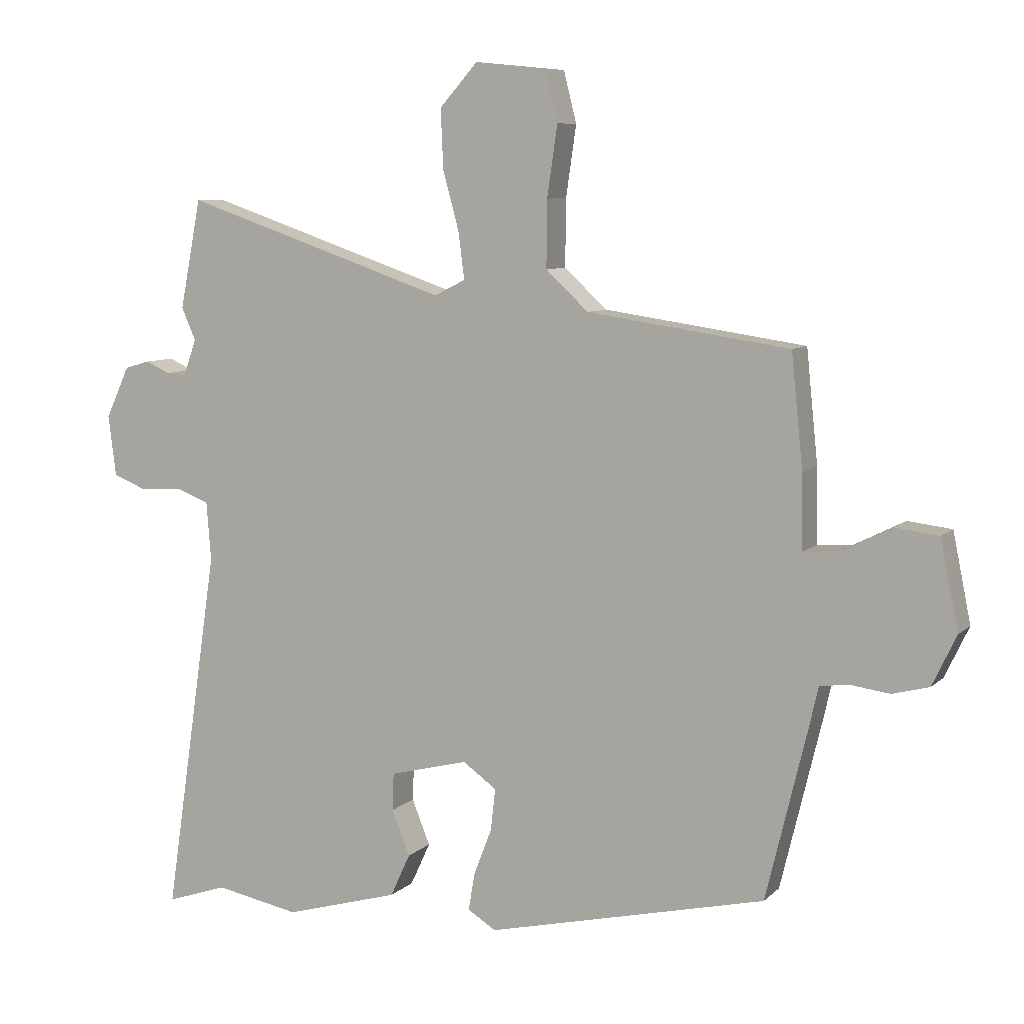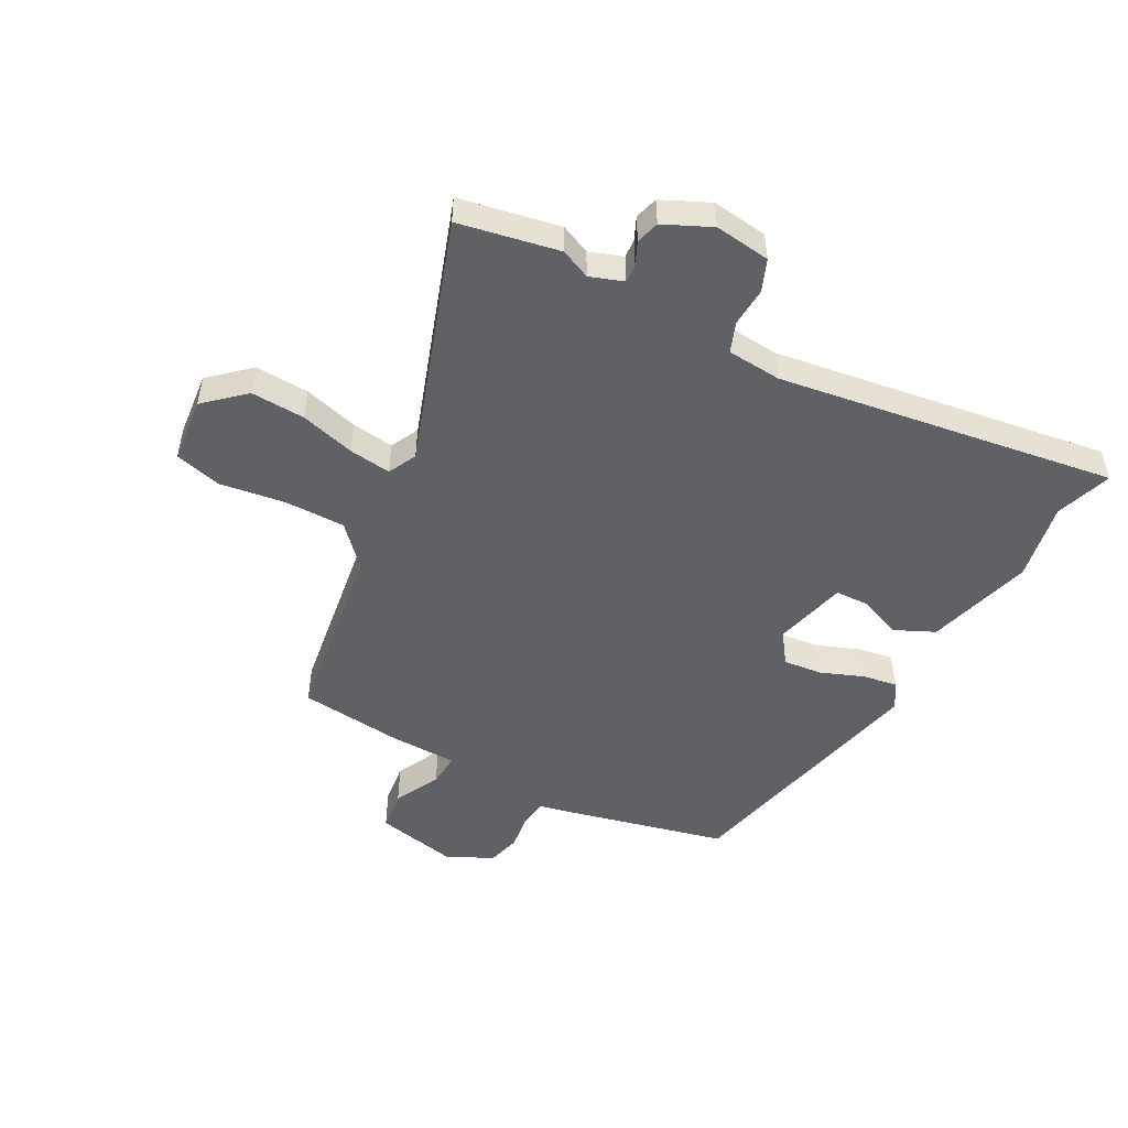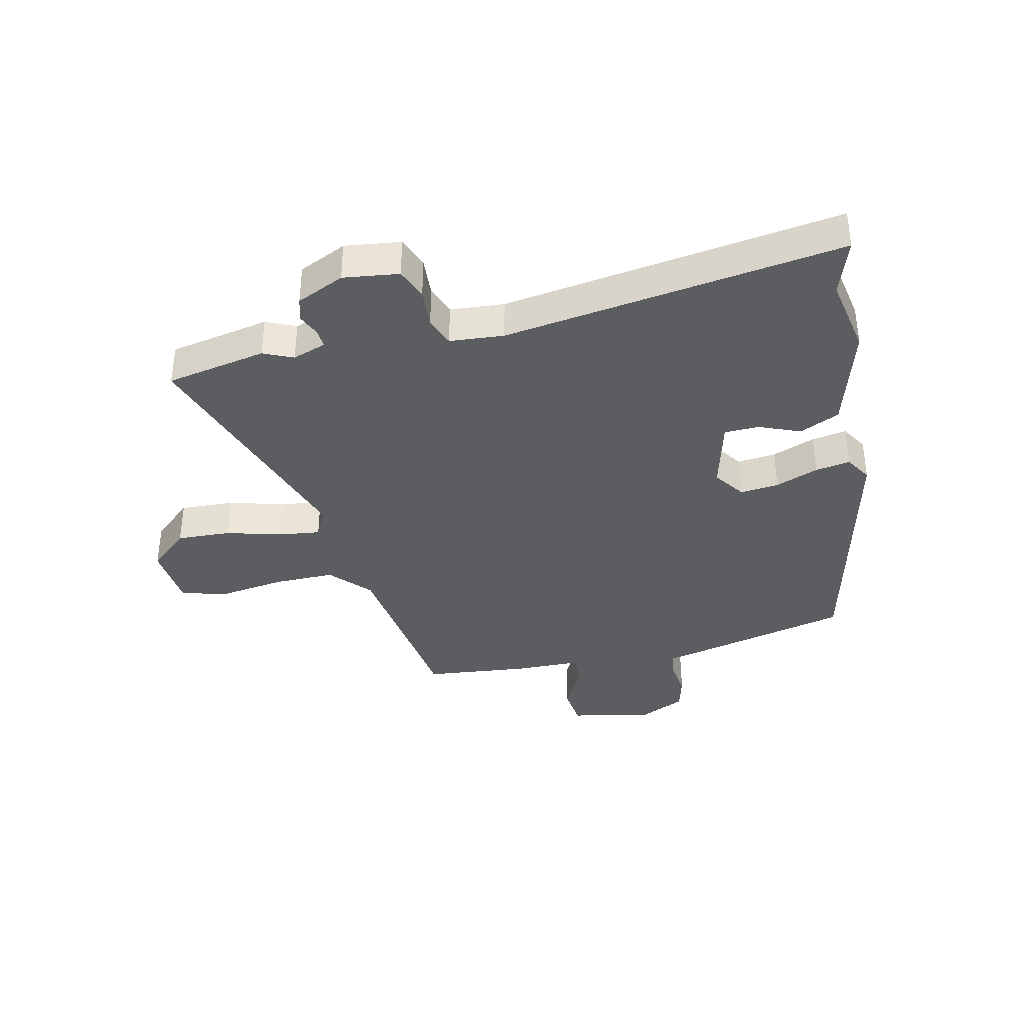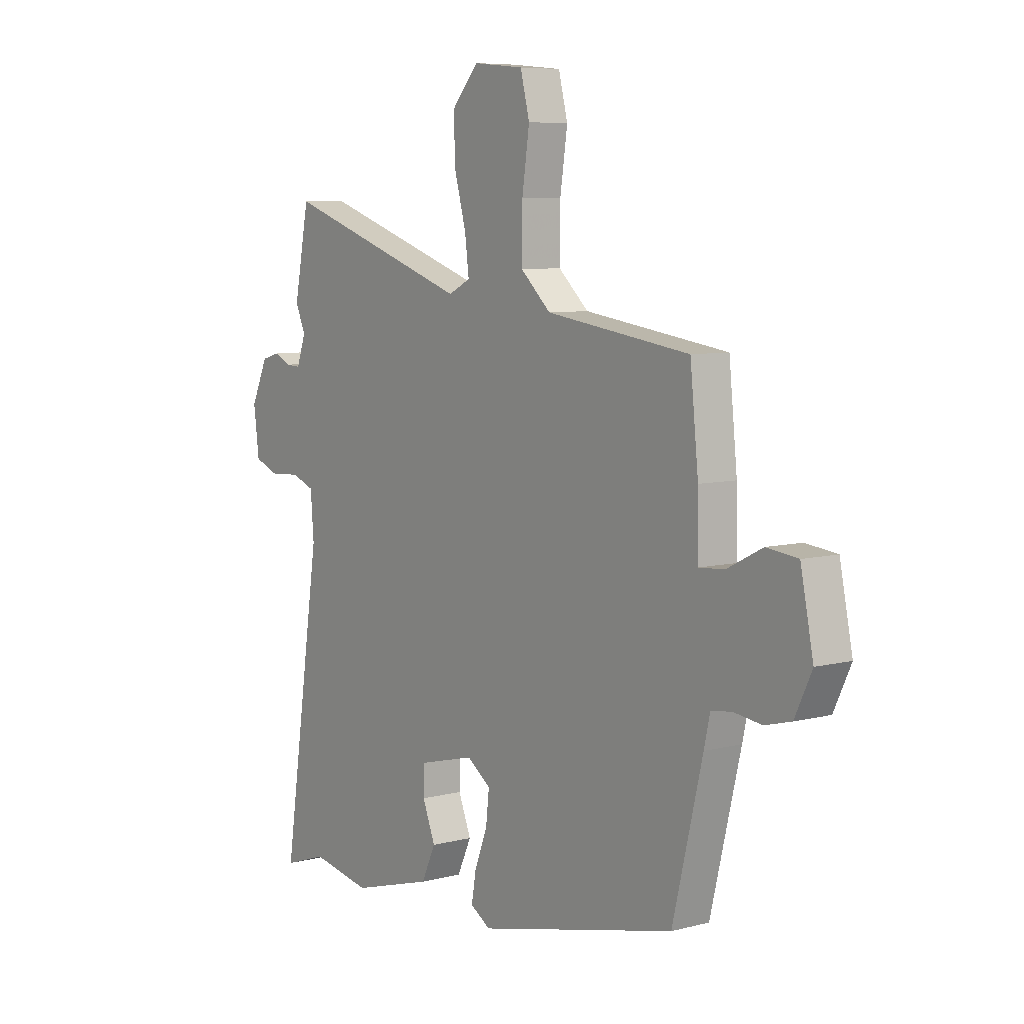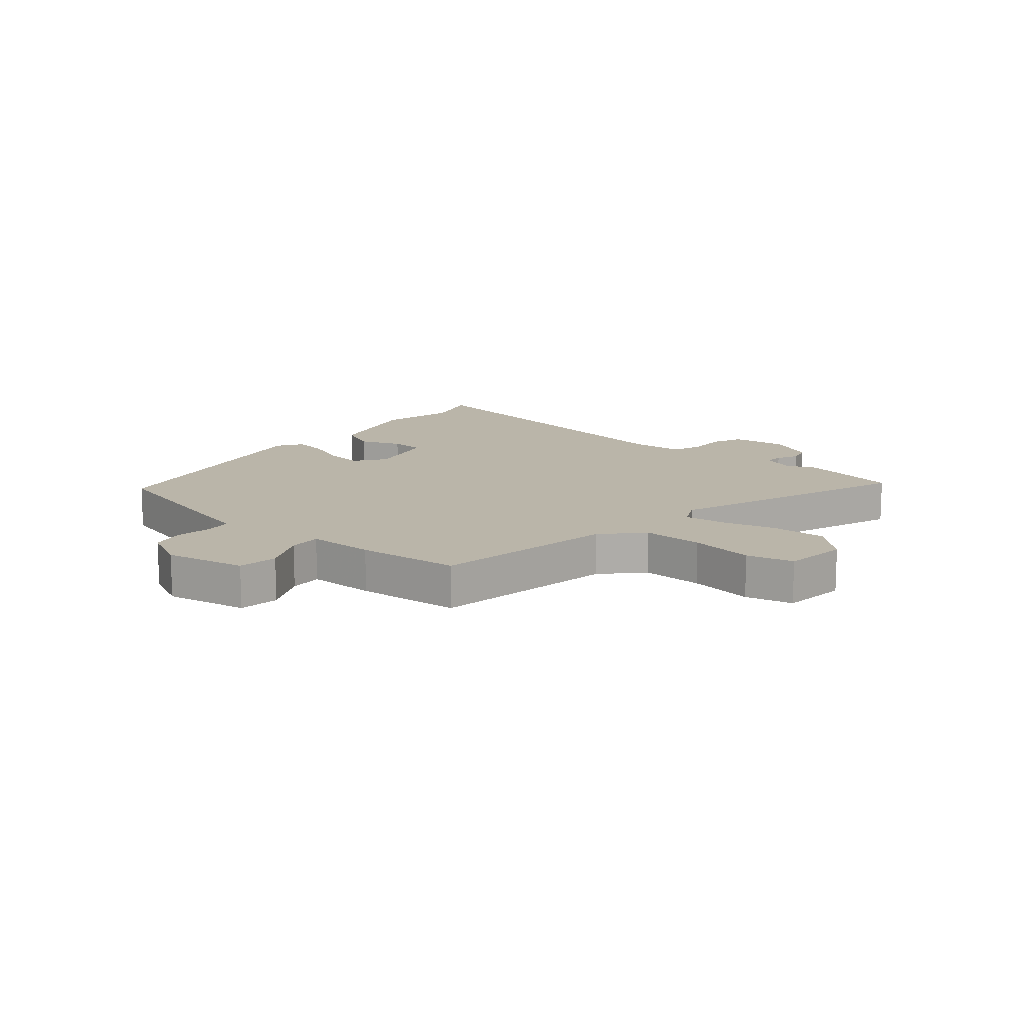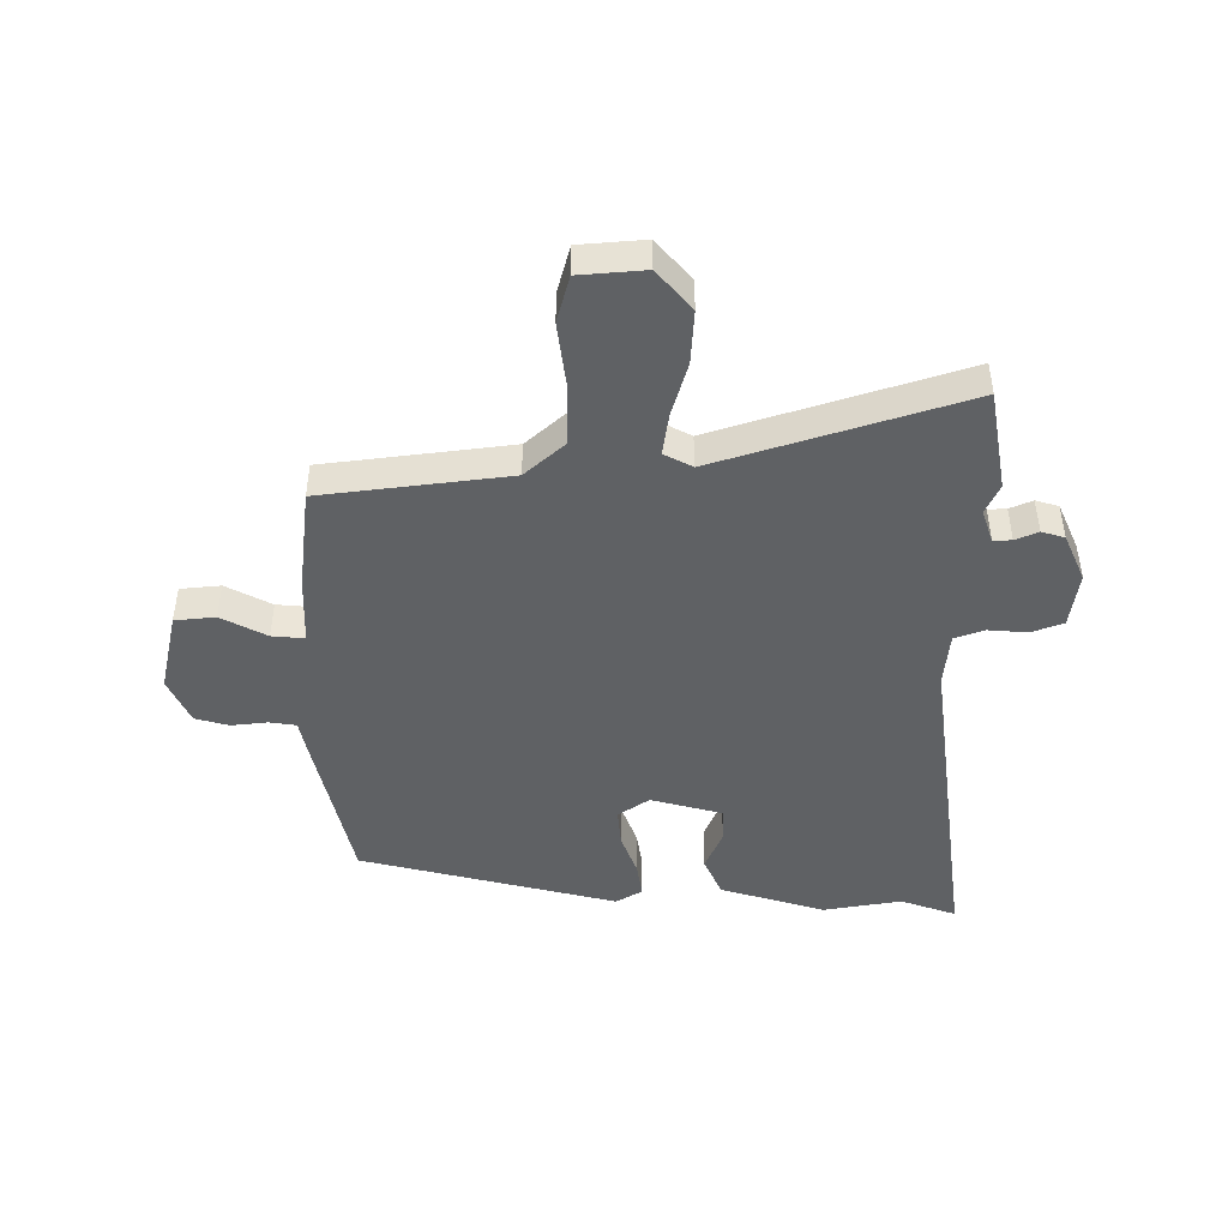
<metadata>
{"format":"obj","ext":"obj","renderer":"f3d","projection":"perspective","resolution":1024,"background":"white","views":[{"elev":7.9,"azim":-155.5,"up":"+Z"},{"elev":-50.2,"azim":61.8,"up":"+Y"},{"elev":-37.2,"azim":102.6,"up":"+Y"},{"elev":7.2,"azim":-126.6,"up":"+Z"},{"elev":13.5,"azim":-49.0,"up":"+Y"},{"elev":-46.2,"azim":-0.9,"up":"+Y"}]}
</metadata>
<code>
v 0.477 0.07 0.62
v 0.51 0.07 0.451
v 0.488 0.07 0.401
v 0.508 0.07 0.345
v 0.539 0.07 0.347
v 0.577 0.07 0.364
v 0.616 0.07 0.353
v 0.653 0.07 0.273
v 0.641 0.07 0.179
v 0.588 0.07 0.158
v 0.522 0.07 0.162
v 0.472 0.07 0.143
v 0.465 0.07 0.052
v 0.55 0.07 -0.517
v 0.455 0.07 -0.485
v 0.324 0.07 -0.51
v 0.146 0.07 -0.459
v 0.115 0.07 -0.392
v 0.143 0.07 -0.322
v 0.141 0.07 -0.264
v 0.019 0.07 -0.233
v -0.033 0.07 -0.27
v -0.026 0.07 -0.335
v 0.002 0.07 -0.407
v 0.012 0.07 -0.466
v -0.032 0.07 -0.493
v -0.466 0.07 -0.392
v -0.531 0.07 -0.123
v -0.544 0.07 -0.065
v -0.589 0.07 -0.059
v -0.65 0.07 -0.067
v -0.707 0.07 -0.052
v -0.744 0.07 0.026
v -0.716 0.07 0.163
v -0.648 0.07 0.171
v -0.571 0.07 0.132
v -0.516 0.07 0.128
v -0.514 0.07 0.242
v -0.496 0.07 0.416
v -0.183 0.07 0.461
v -0.117 0.07 0.522
v -0.118 0.07 0.625
v -0.134 0.07 0.734
v -0.114 0.07 0.813
v -0.004 0.07 0.824
v 0.055 0.07 0.758
v 0.051 0.07 0.667
v 0.026 0.07 0.575
v 0.017 0.07 0.504
v 0.065 0.07 0.48
v 0.477 0 0.62
v 0.51 0 0.451
v 0.488 0 0.401
v 0.508 0 0.345
v 0.539 0 0.347
v 0.577 0 0.364
v 0.616 0 0.353
v 0.653 0 0.273
v 0.641 0 0.179
v 0.588 0 0.158
v 0.522 0 0.162
v 0.472 0 0.143
v 0.465 0 0.052
v 0.55 0 -0.517
v 0.455 0 -0.485
v 0.324 0 -0.51
v 0.146 0 -0.459
v 0.115 0 -0.392
v 0.143 0 -0.322
v 0.141 0 -0.264
v 0.019 0 -0.233
v -0.033 0 -0.27
v -0.026 0 -0.335
v 0.002 0 -0.407
v 0.012 0 -0.466
v -0.032 0 -0.493
v -0.466 0 -0.392
v -0.531 0 -0.123
v -0.544 0 -0.065
v -0.589 0 -0.059
v -0.65 0 -0.067
v -0.707 0 -0.052
v -0.744 0 0.026
v -0.716 0 0.163
v -0.648 0 0.171
v -0.571 0 0.132
v -0.516 0 0.128
v -0.514 0 0.242
v -0.496 0 0.416
v -0.183 0 0.461
v -0.117 0 0.522
v -0.118 0 0.625
v -0.134 0 0.734
v -0.114 0 0.813
v -0.004 0 0.824
v 0.055 0 0.758
v 0.051 0 0.667
v 0.026 0 0.575
v 0.017 0 0.504
v 0.065 0 0.48
f 45 46 47 48
f 45 48 49
f 42 43 44 45
f 41 42 45 49
f 40 41 49 50
f 37 38 39 40
f 33 34 35 36
f 33 36 37
f 30 31 32 33
f 29 30 33 37
f 23 24 25 26
f 22 23 26 27
f 21 22 27 28
f 16 17 18 19
f 15 16 19 20
f 13 14 15 20
f 12 13 20 21
f 8 9 10 11
f 8 11 12
f 5 6 7 8
f 4 5 8 12
f 3 4 12 21
f 50 1 2 3
f 29 37 40 50
f 28 29 50
f 3 21 28 50
f 98 97 96 95
f 99 98 95
f 95 94 93 92
f 99 95 92 91
f 100 99 91 90
f 90 89 88 87
f 86 85 84 83
f 87 86 83
f 83 82 81 80
f 87 83 80 79
f 76 75 74 73
f 77 76 73 72
f 78 77 72 71
f 69 68 67 66
f 70 69 66 65
f 70 65 64 63
f 71 70 63 62
f 61 60 59 58
f 62 61 58
f 58 57 56 55
f 62 58 55 54
f 71 62 54 53
f 53 52 51 100
f 100 90 87 79
f 100 79 78
f 100 78 71 53
f 1 51 52 2
f 2 52 53 3
f 3 53 54 4
f 4 54 55 5
f 5 55 56 6
f 6 56 57 7
f 7 57 58 8
f 8 58 59 9
f 9 59 60 10
f 10 60 61 11
f 11 61 62 12
f 12 62 63 13
f 13 63 64 14
f 14 64 65 15
f 15 65 66 16
f 16 66 67 17
f 17 67 68 18
f 18 68 69 19
f 19 69 70 20
f 20 70 71 21
f 21 71 72 22
f 22 72 73 23
f 23 73 74 24
f 24 74 75 25
f 25 75 76 26
f 26 76 77 27
f 27 77 78 28
f 28 78 79 29
f 29 79 80 30
f 30 80 81 31
f 31 81 82 32
f 32 82 83 33
f 33 83 84 34
f 34 84 85 35
f 35 85 86 36
f 36 86 87 37
f 37 87 88 38
f 38 88 89 39
f 39 89 90 40
f 40 90 91 41
f 41 91 92 42
f 42 92 93 43
f 43 93 94 44
f 44 94 95 45
f 45 95 96 46
f 46 96 97 47
f 47 97 98 48
f 48 98 99 49
f 49 99 100 50
f 50 100 51 1

</code>
